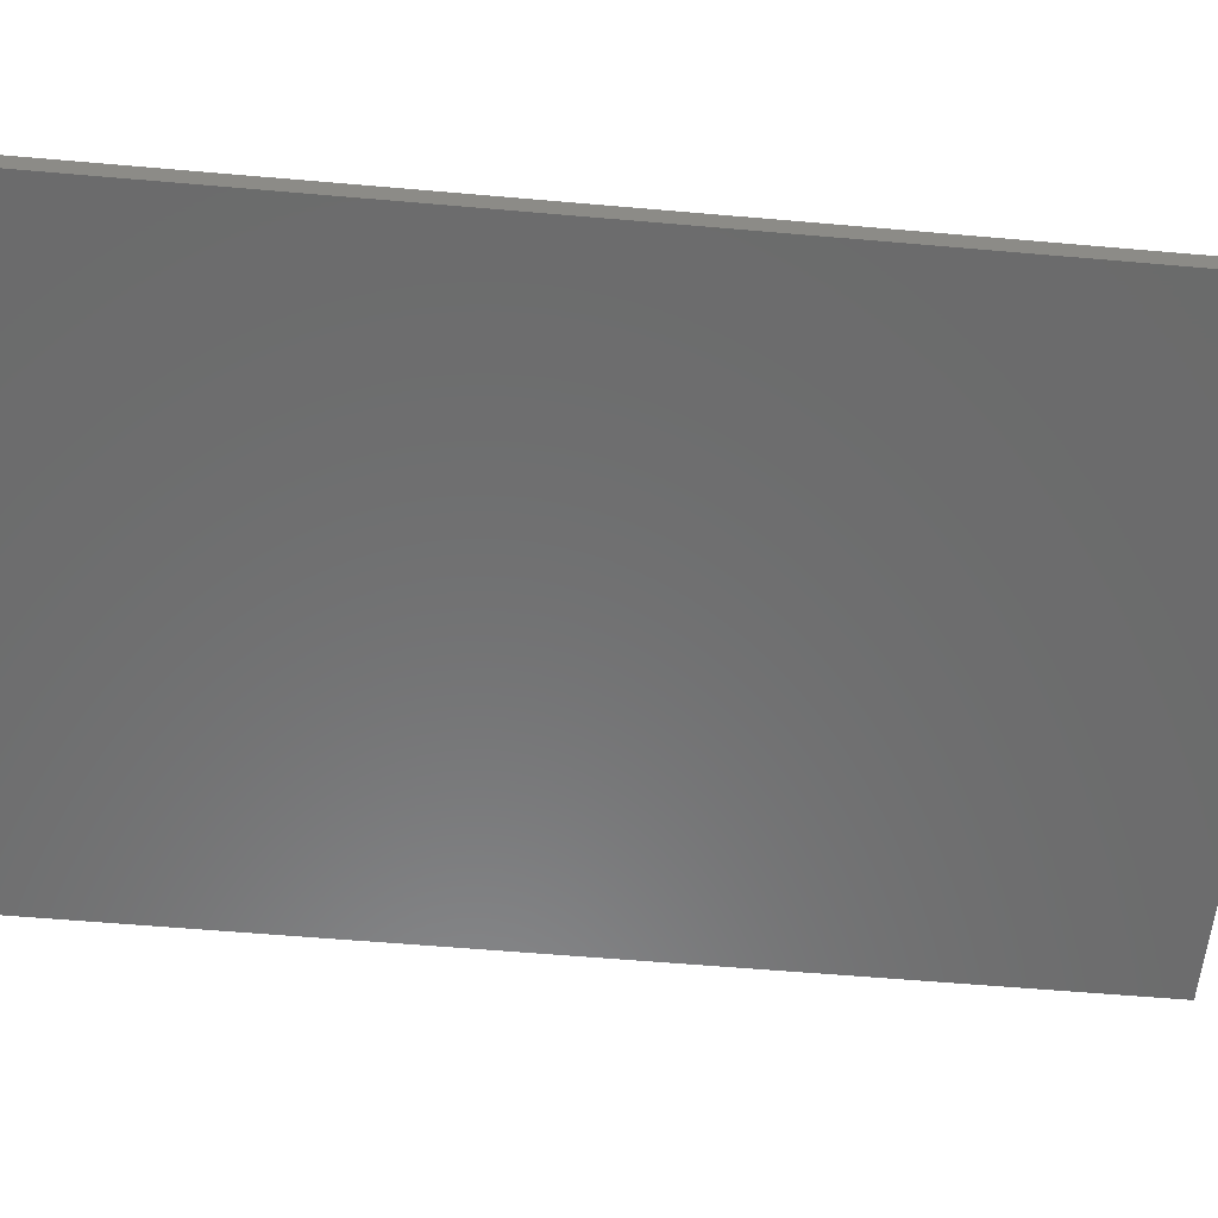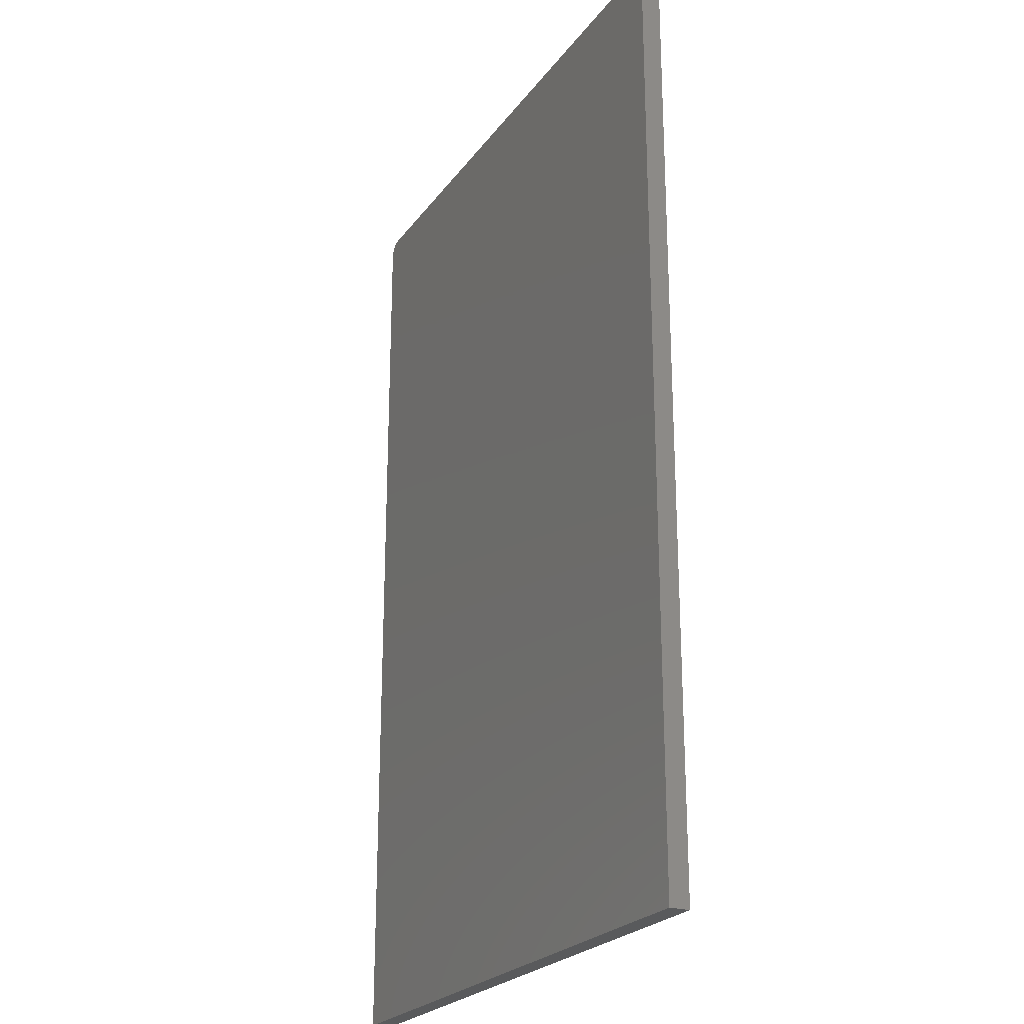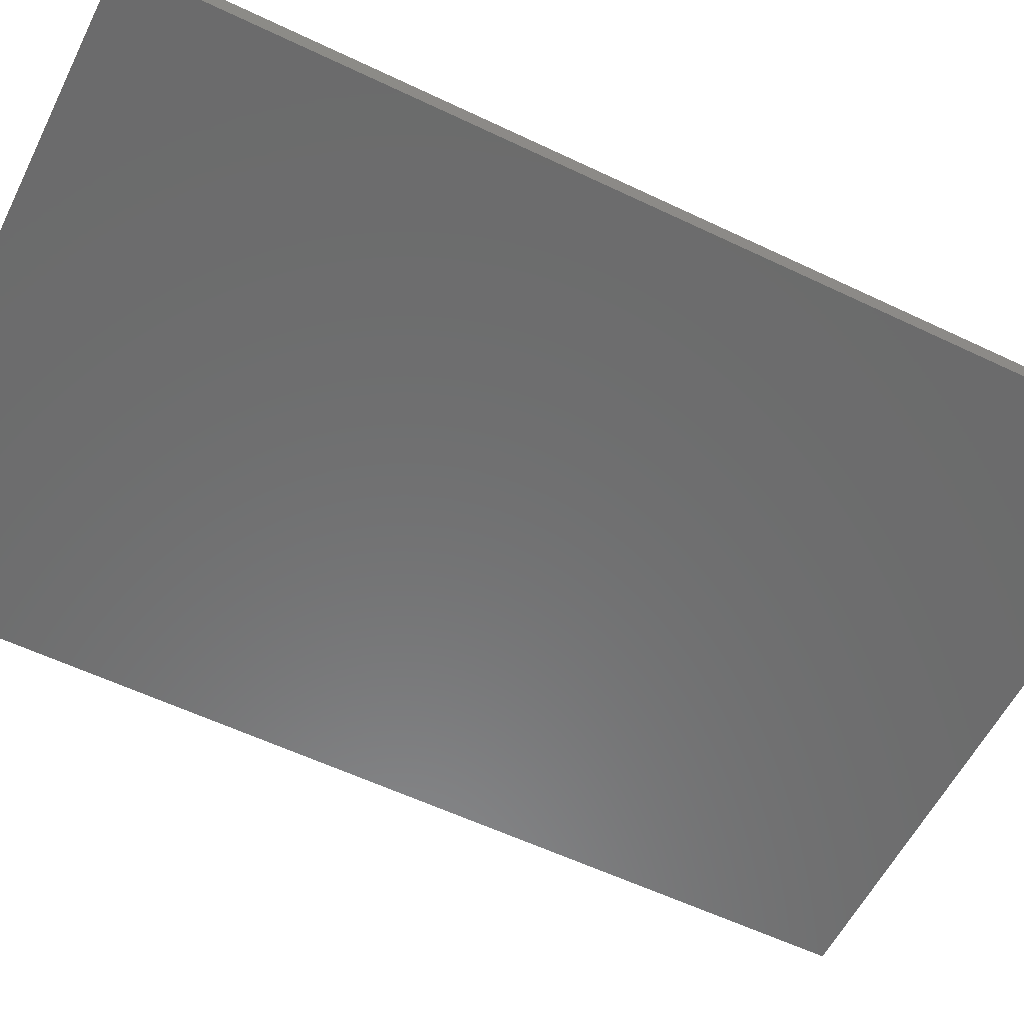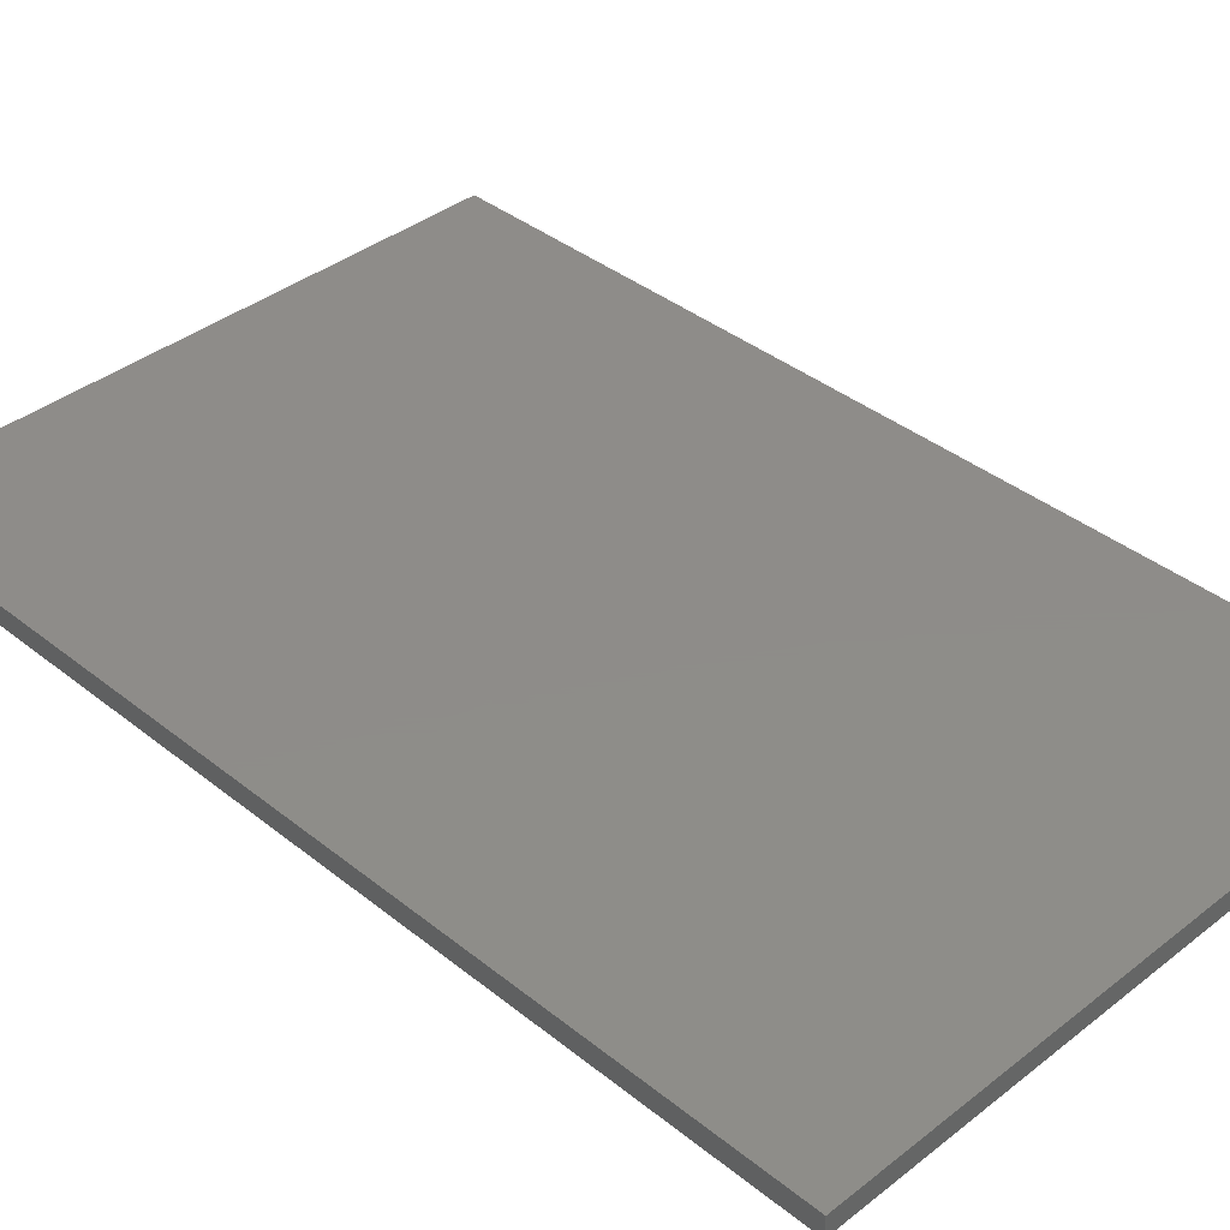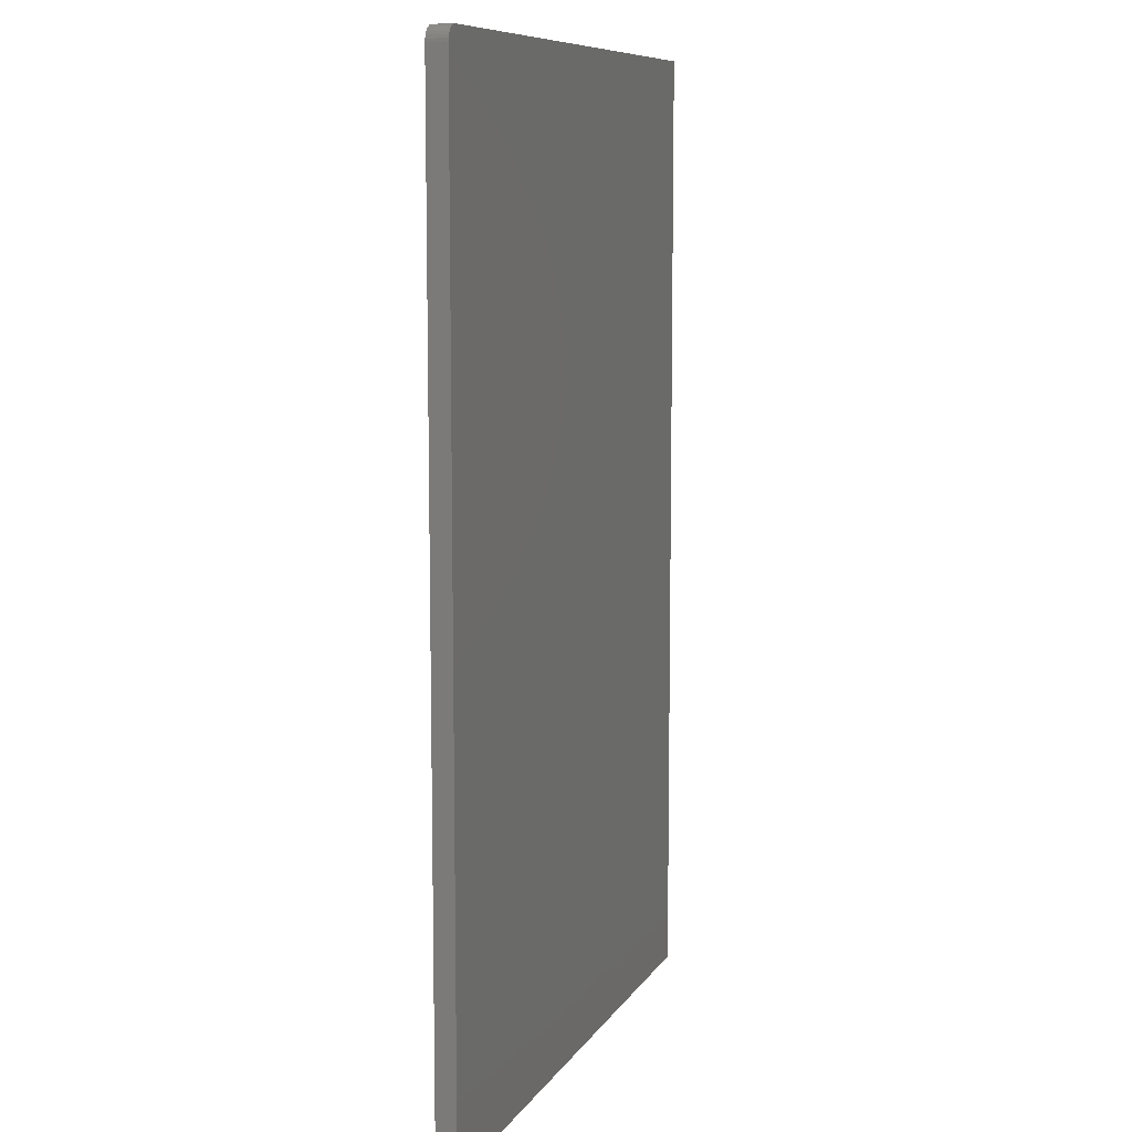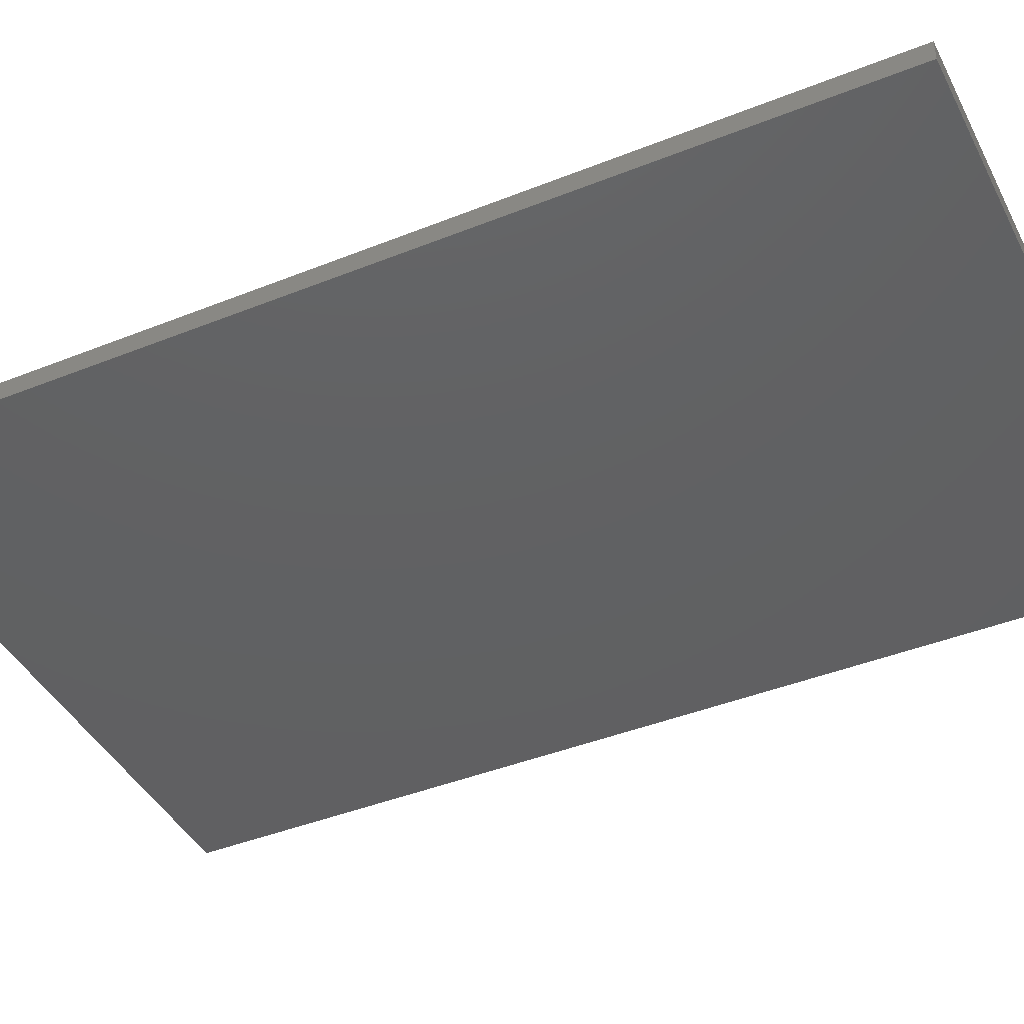
<metadata>
{"format":"stl","ext":"stl","renderer":"f3d","projection":"perspective","resolution":1024,"background":"white","views":[{"elev":-57.5,"azim":84.8,"up":"+Y"},{"elev":-23.6,"azim":-116.9,"up":"+Z"},{"elev":-57.7,"azim":63.6,"up":"+Y"},{"elev":38.3,"azim":-44.7,"up":"+Y"},{"elev":9.2,"azim":109.3,"up":"+Z"},{"elev":-42.4,"azim":115.6,"up":"+Y"}]}
</metadata>
<code>
# stl→obj: 24 verts, 44 faces
v 0.4553 -0.03125 0.75
v 0.4643 -0.03125 0.7482
v 0.4599 -0.03125 0.7495
v -0.4844 -0.03125 0.75
v -0.4844 -0.03125 -0.75
v 0.4788 -0.03125 -0.75
v 0.4788 -0.03125 0.7266
v 0.4783 -0.03125 0.7311
v 0.477 -0.03125 0.7355
v 0.4748 -0.03125 0.7396
v 0.4719 -0.03125 0.7431
v 0.4684 -0.03125 0.7461
v 0.4599 2.189e-16 0.7495
v 0.4643 2.19e-16 0.7482
v 0.4553 2.187e-16 0.75
v -0.4844 1.665e-16 0.75
v 0.4684 2.19e-16 0.7461
v 0.4719 2.189e-16 0.7431
v 0.4748 2.186e-16 0.7396
v 0.477 2.183e-16 0.7355
v 0.4783 2.179e-16 0.7311
v 0.4788 2.174e-16 0.7266
v 0.4788 5.347e-17 -0.75
v -0.4844 0 -0.75
f 1 2 3
f 4 5 6
f 4 6 7
f 4 7 8
f 4 8 9
f 4 9 10
f 4 10 11
f 4 11 12
f 4 12 2
f 4 2 1
f 13 14 15
f 16 15 14
f 16 14 17
f 16 17 18
f 16 18 19
f 16 19 20
f 16 20 21
f 16 21 22
f 16 22 23
f 16 23 24
f 1 15 4
f 4 15 16
f 6 23 7
f 7 23 22
f 15 1 13
f 13 1 3
f 13 3 14
f 14 3 2
f 14 2 17
f 17 2 12
f 17 12 18
f 18 12 11
f 18 11 19
f 19 11 10
f 19 10 20
f 20 10 9
f 20 9 21
f 21 9 8
f 21 8 22
f 22 8 7
f 4 16 5
f 5 16 24
f 5 24 6
f 6 24 23

</code>
